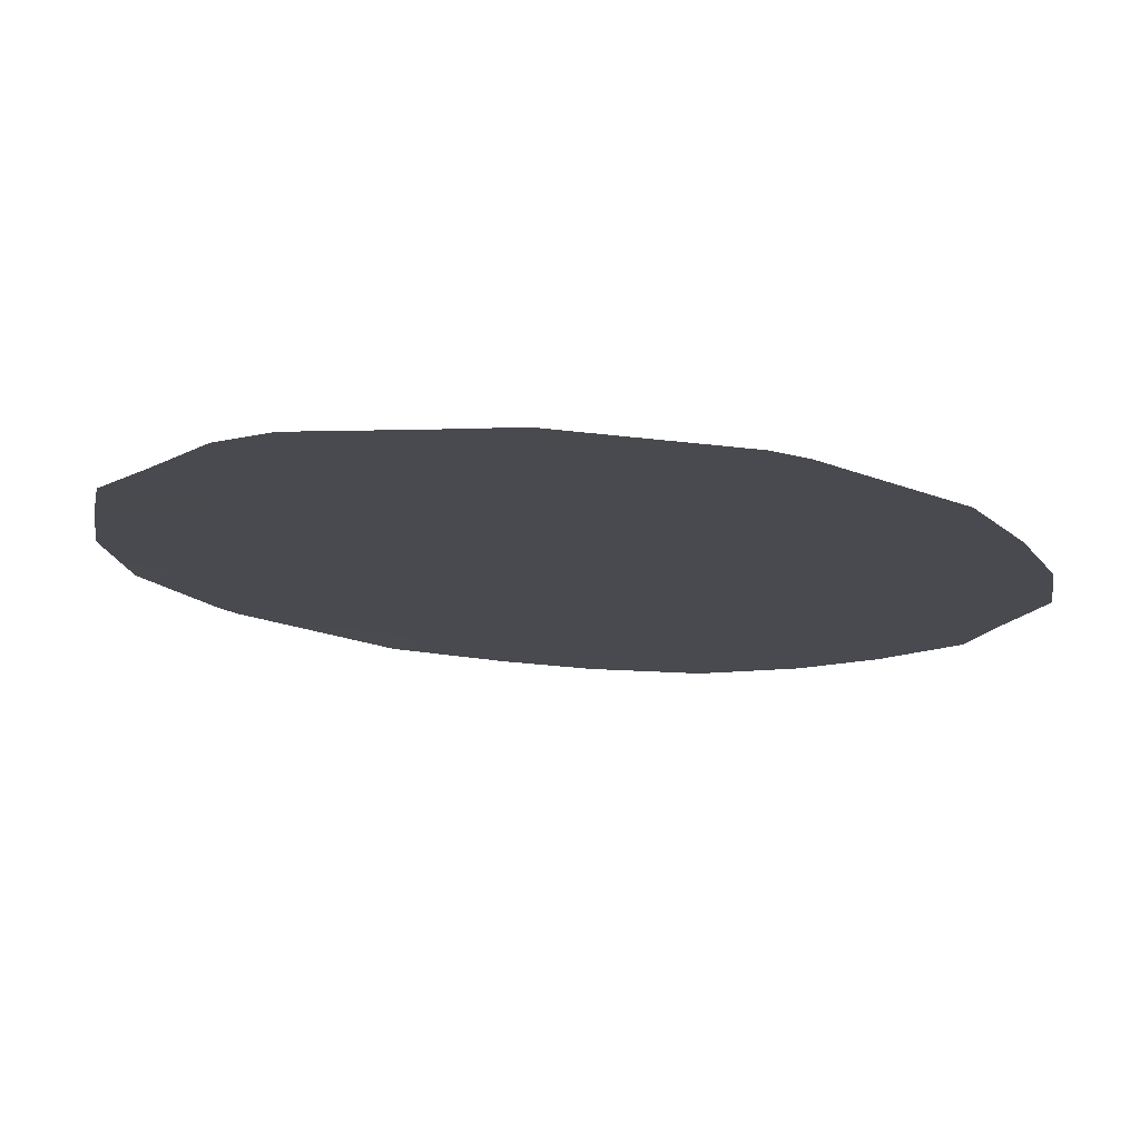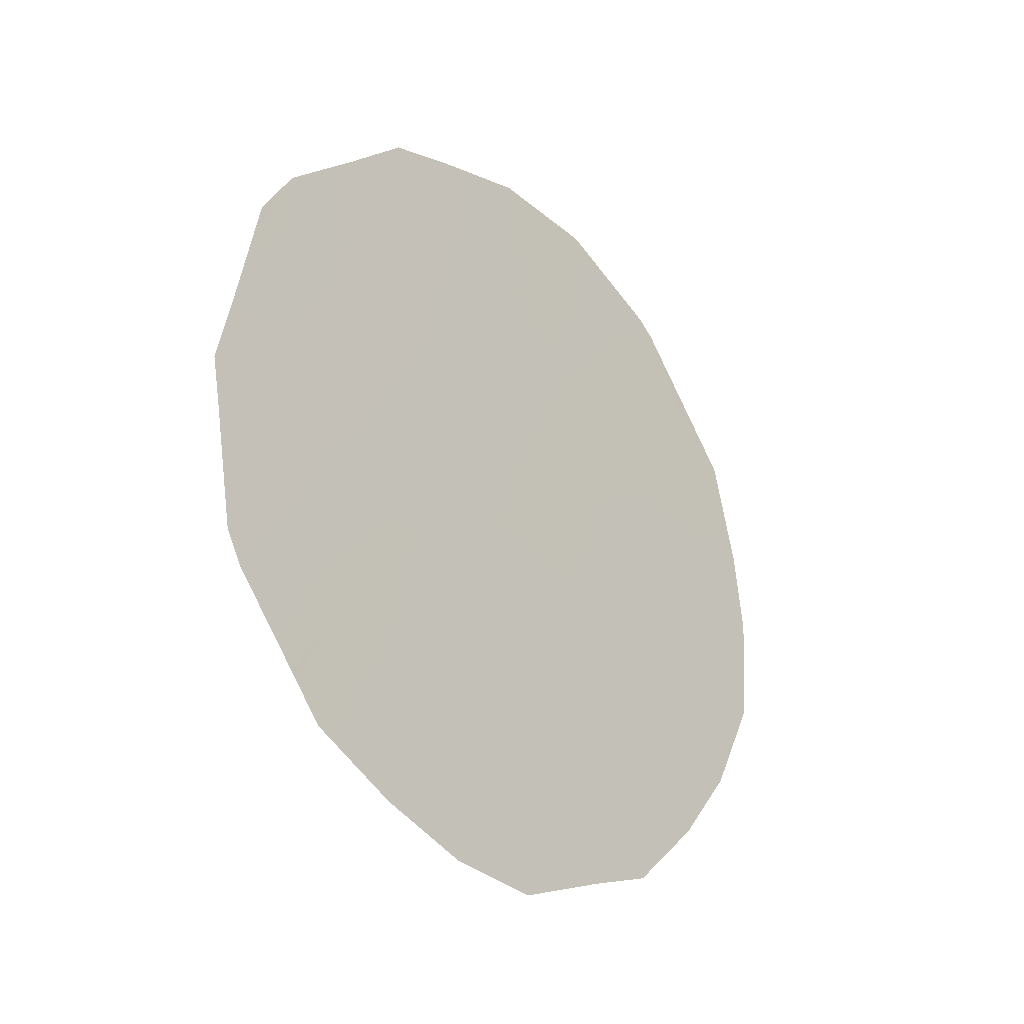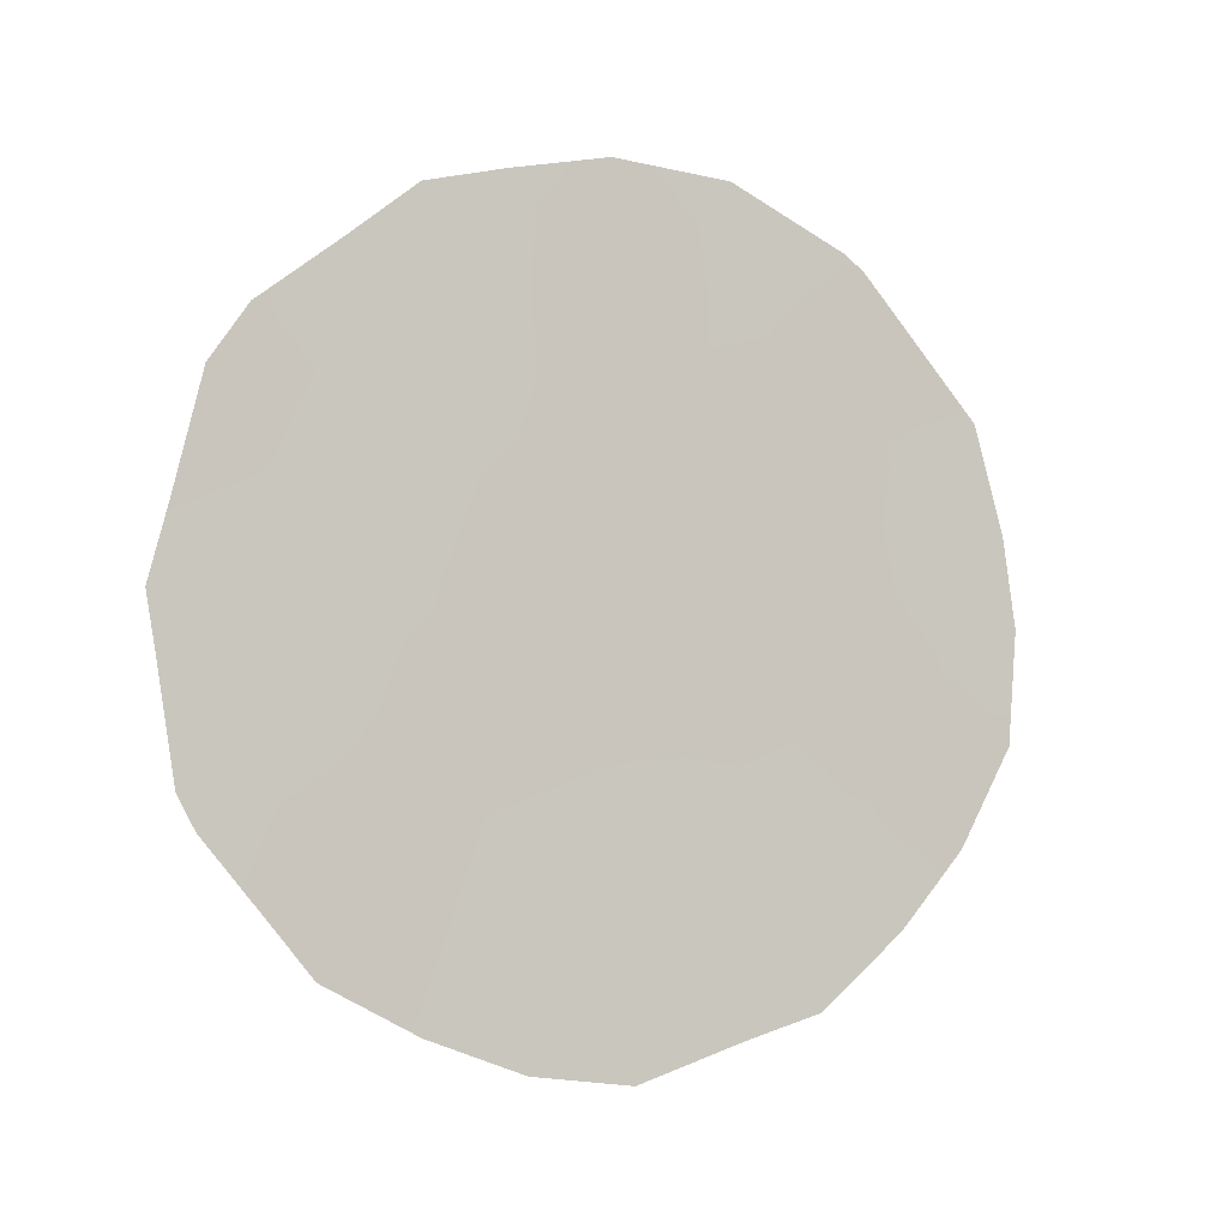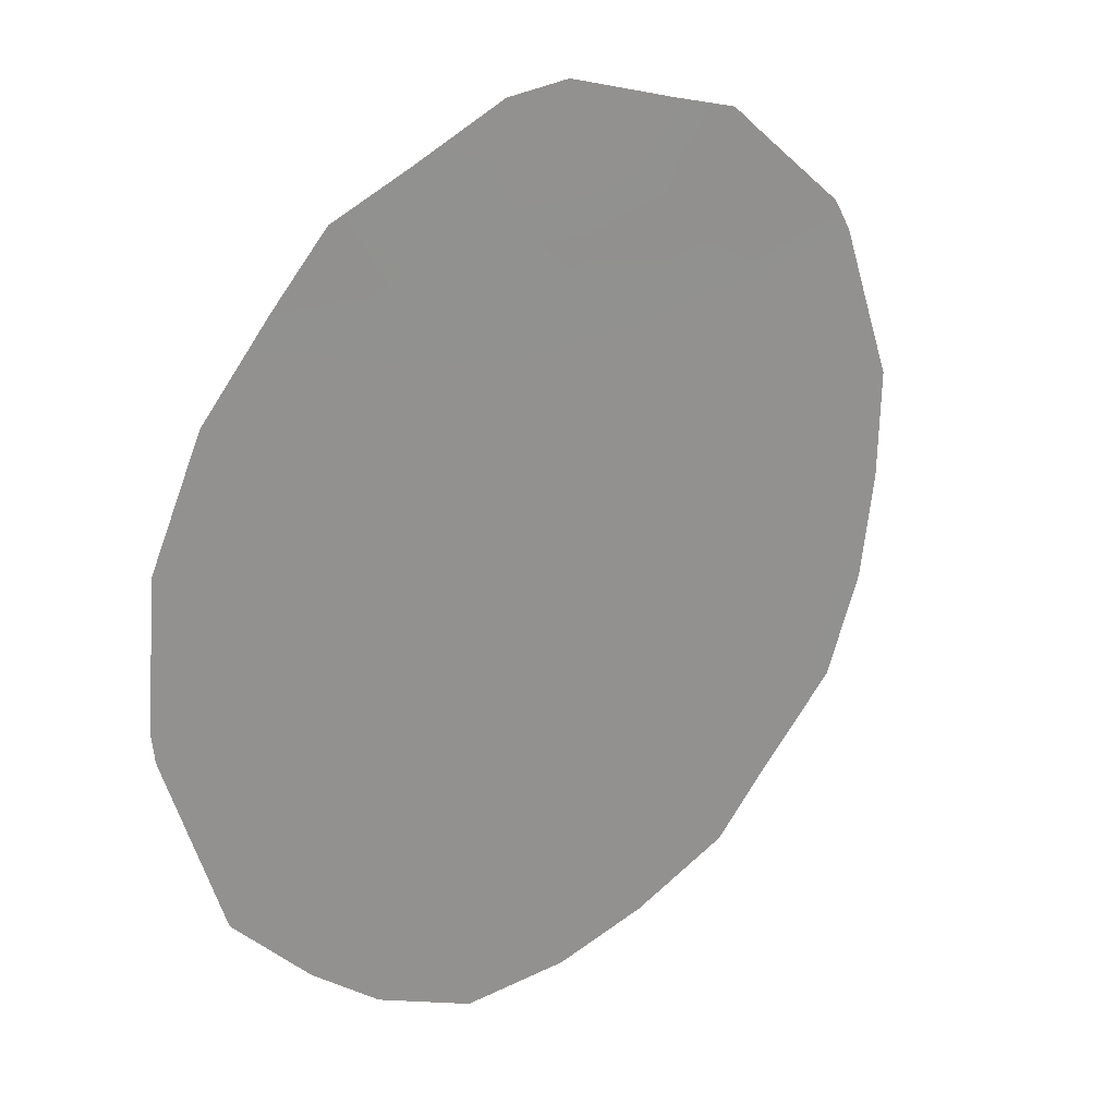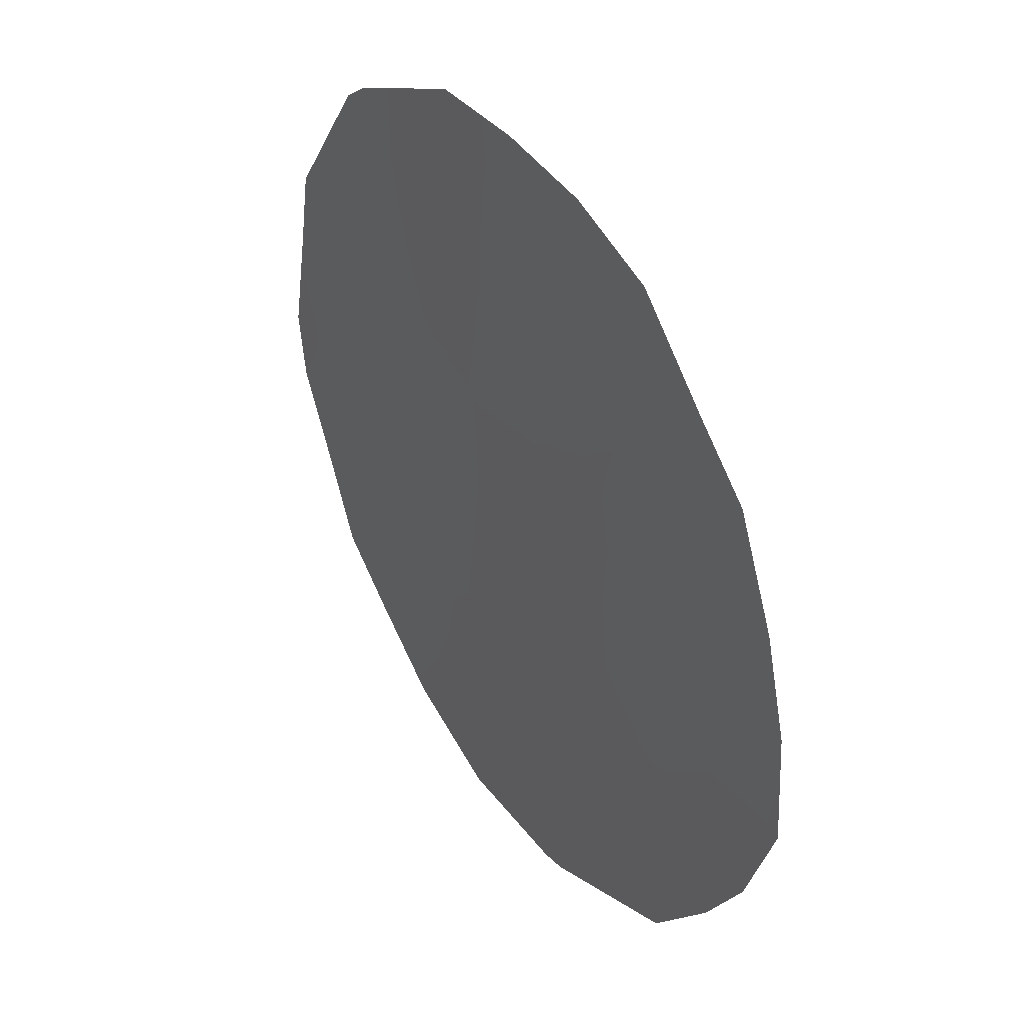
<metadata>
{"format":"obj","ext":"obj","renderer":"f3d","projection":"perspective","resolution":1024,"background":"white","views":[{"elev":46.0,"azim":95.5,"up":"+Y"},{"elev":-25.8,"azim":-169.4,"up":"+Z"},{"elev":-5.0,"azim":-145.2,"up":"+Z"},{"elev":-18.8,"azim":42.0,"up":"+Y"},{"elev":-28.9,"azim":166.9,"up":"+Y"}]}
</metadata>
<code>
v -79.23 78.41 -5.072
v -79.77 77.6 -10.67
v -79.67 77.72 -8.612
v -79.99 77.09 -4.32
v -80.91 75.55 -6.319
v -80.66 76.08 -10.16
v -79.85 77.37 -6.551
v -78.77 79.24 -7.355
v -78.22 80.14 -5.647
v -81.33 74.89 -8.44
v -78.16 80.33 -9.115
v -78.79 79.26 -10.14
v -78.47 79.69 -4.336
v -78.81 79.08 -3.779
v -78.42 79.9 -10.62
v -81.65 74.27 -5.524
v -81.04 75.29 -4.171
v -80.93 75.46 -4.019
v -80.33 76.48 -3.459
v -80.44 76.47 -11.22
v -80.83 75.8 -11
v -77.69 81.09 -7.868
v -77.64 81.15 -7.401
v -79.73 77.52 -3.367
v -77.8 80.93 -9.07
v -77.89 80.79 -9.391
v -81.81 74.02 -6.6
v -81.88 73.92 -7.472
v -81.58 74.49 -9.537
v -78.06 80.39 -4.966
v -79.39 78.28 -11.45
v -77.87 80.73 -5.517
v -79.9 77.41 -11.58
v -81.84 74.01 -8.574
v -78.62 79.44 -5.242
v -78.6 79.58 -9.255
v -81.34 74.78 -4.847
v -81.31 74.86 -5.849
v -80.07 76.98 -5.474
v -79.53 77.91 -5.831
v -80.16 76.93 -9.972
v -80.23 76.82 -10.78
v -78.41 79.89 -8.298
v -79.76 77.49 -4.867
v -79.68 77.73 -9.678
v -79.15 78.63 -9.232
v -78.99 78.83 -6.132
v -78.47 79.73 -6.356
v -81.11 75.24 -7.428
v -81.42 74.69 -6.859
v -81.53 74.53 -7.737
v -81.02 75.43 -9.282
v -79.28 78.43 -10.39
v -78.07 80.4 -6.32
v -77.74 80.98 -6.674
v -80.63 76.01 -5.255
v -80.39 76.45 -6.211
v -79.73 77.6 -7.569
v -80.15 76.88 -7.166
v -80.22 76.78 -8.142
v -78.25 80.19 -10.22
v -80.05 77.08 -9.116
v -79.22 78.39 -3.578
v -79.23 78.46 -8.013
v -79.34 78.26 -6.912
v -78.82 79.17 -8.459
v -80.61 76.1 -7.228
v -80.81 75.77 -8.242
v -81.25 75.06 -10.28
v -78.9 79.1 -11.1
v -80.49 76.34 -9.143
v -78.12 80.35 -7.359
v -80.89 75.55 -4.857
v -80.43 76.35 -4.5
v -79.01 78.77 -4.371
v -78.03 80.53 -8.39
v -79.49 77.94 -4.167
f 73 37 38
f 4 19 74
f 41 6 42
f 45 53 46
f 11 26 25
f 47 48 35
f 49 50 51
f 56 57 39
f 58 59 60
f 2 33 31
f 2 42 33
f 72 76 22
f 48 72 54
f 45 62 41
f 64 65 58
f 66 64 46
f 67 49 68
f 38 27 50
f 10 51 34
f 71 68 52
f 10 34 29
f 9 32 30
f 57 67 59
f 60 71 62
f 65 47 40
f 1 35 75
f 14 75 13
f 36 12 61
f 15 61 12
f 38 56 73
f 73 17 37
f 38 37 16
f 39 7 40
f 2 41 42
f 6 21 20
f 42 6 20
f 23 72 22
f 3 45 46
f 45 2 53
f 46 53 12
f 1 47 35
f 47 8 48
f 35 48 9
f 10 49 51
f 49 5 50
f 28 50 27
f 28 51 50
f 29 52 10
f 52 69 6
f 69 52 29
f 9 30 35
f 13 35 30
f 31 53 2
f 53 70 12
f 70 53 31
f 9 54 32
f 55 32 54
f 56 5 57
f 39 57 7
f 3 58 60
f 58 7 59
f 61 26 11
f 17 73 18
f 42 20 33
f 9 48 54
f 48 8 72
f 55 72 23
f 55 54 72
f 2 45 41
f 45 3 62
f 41 62 71
f 4 24 19
f 75 14 63
f 3 64 58
f 64 8 65
f 58 65 7
f 66 8 64
f 46 64 3
f 60 67 68
f 67 5 49
f 68 49 10
f 5 38 50
f 38 16 27
f 51 28 34
f 6 69 21
f 6 71 52
f 71 60 68
f 52 68 10
f 66 43 8
f 7 57 59
f 57 5 67
f 59 67 60
f 3 60 62
f 7 65 40
f 65 8 47
f 40 47 1
f 70 15 12
f 25 76 11
f 41 71 6
f 46 12 36
f 1 44 40
f 66 36 43
f 44 39 40
f 72 8 43
f 36 11 43
f 46 36 66
f 61 11 36
f 4 77 24
f 74 56 39
f 63 77 75
f 76 25 22
f 75 35 13
f 5 56 38
f 43 76 72
f 76 43 11
f 39 4 74
f 77 4 44
f 77 63 24
f 44 1 77
f 75 77 1
f 74 19 18
f 56 74 73
f 44 4 39
f 73 74 18

</code>
